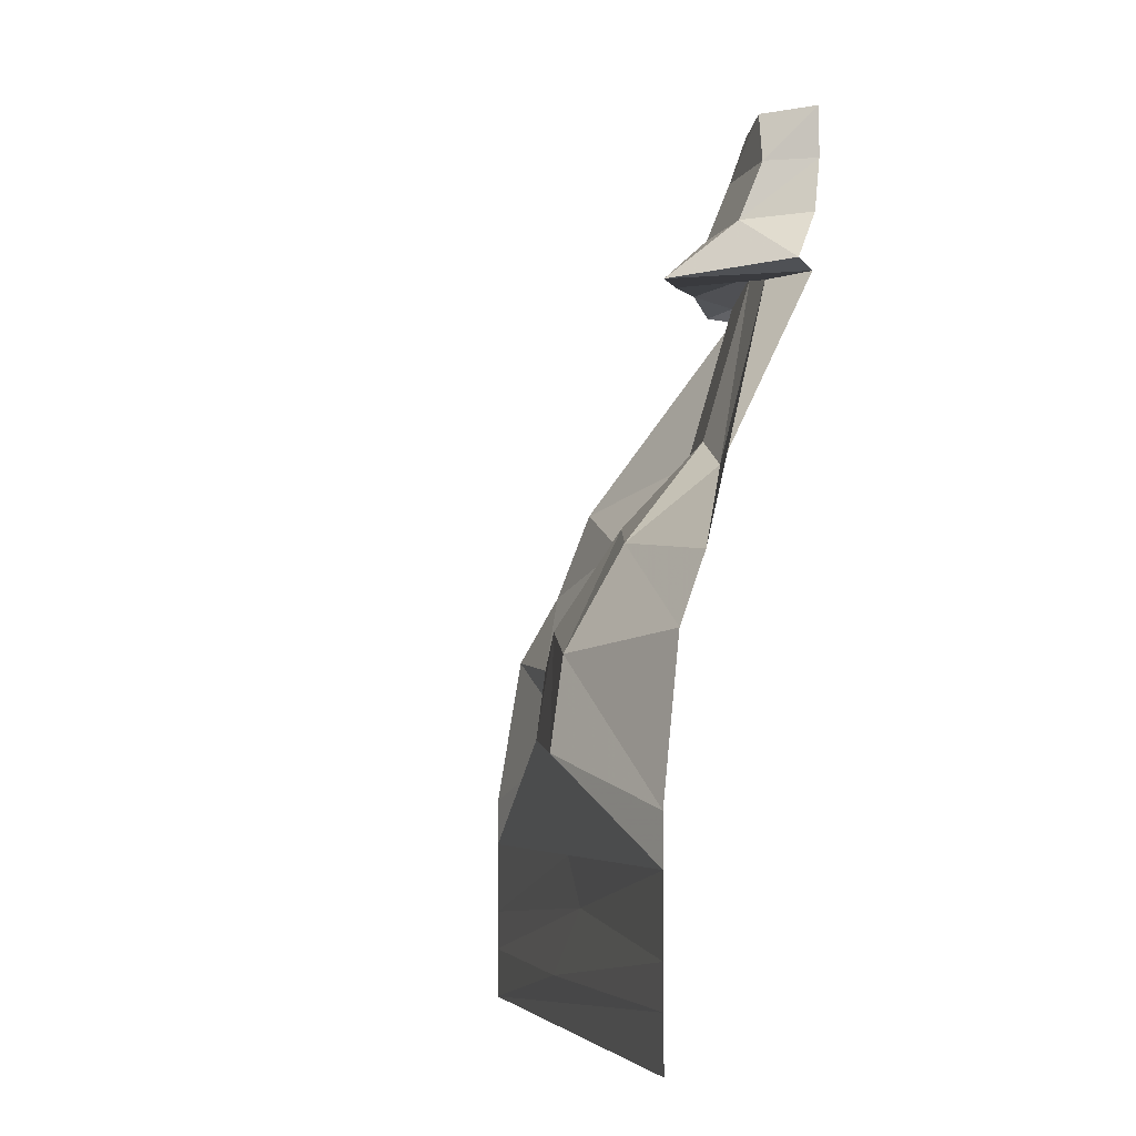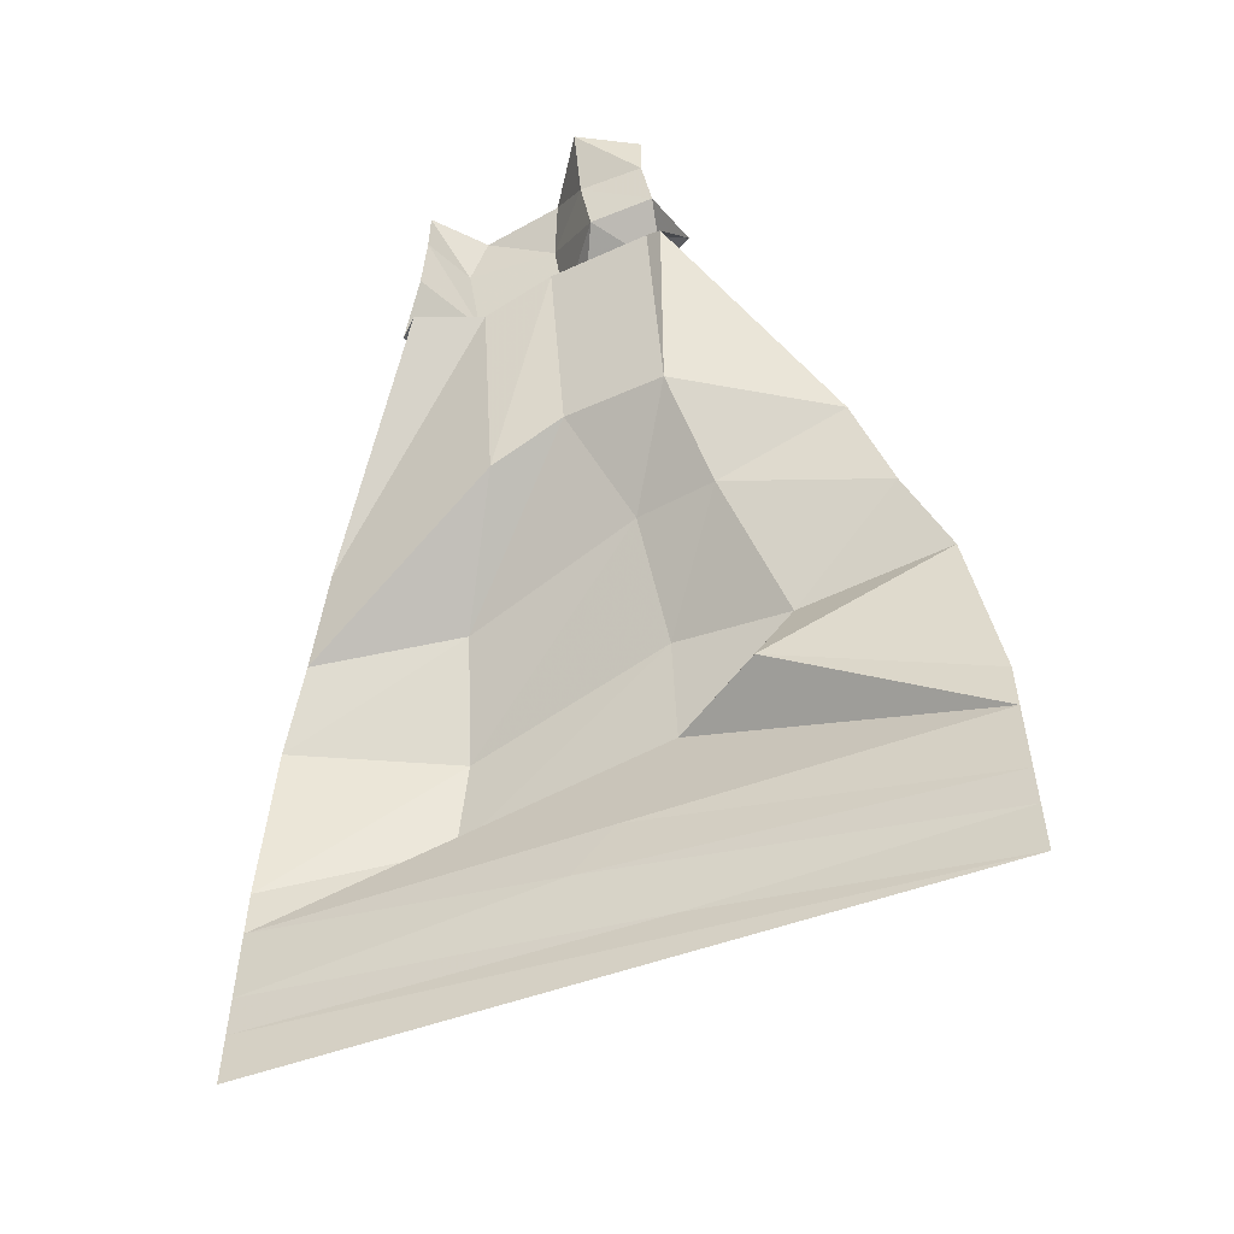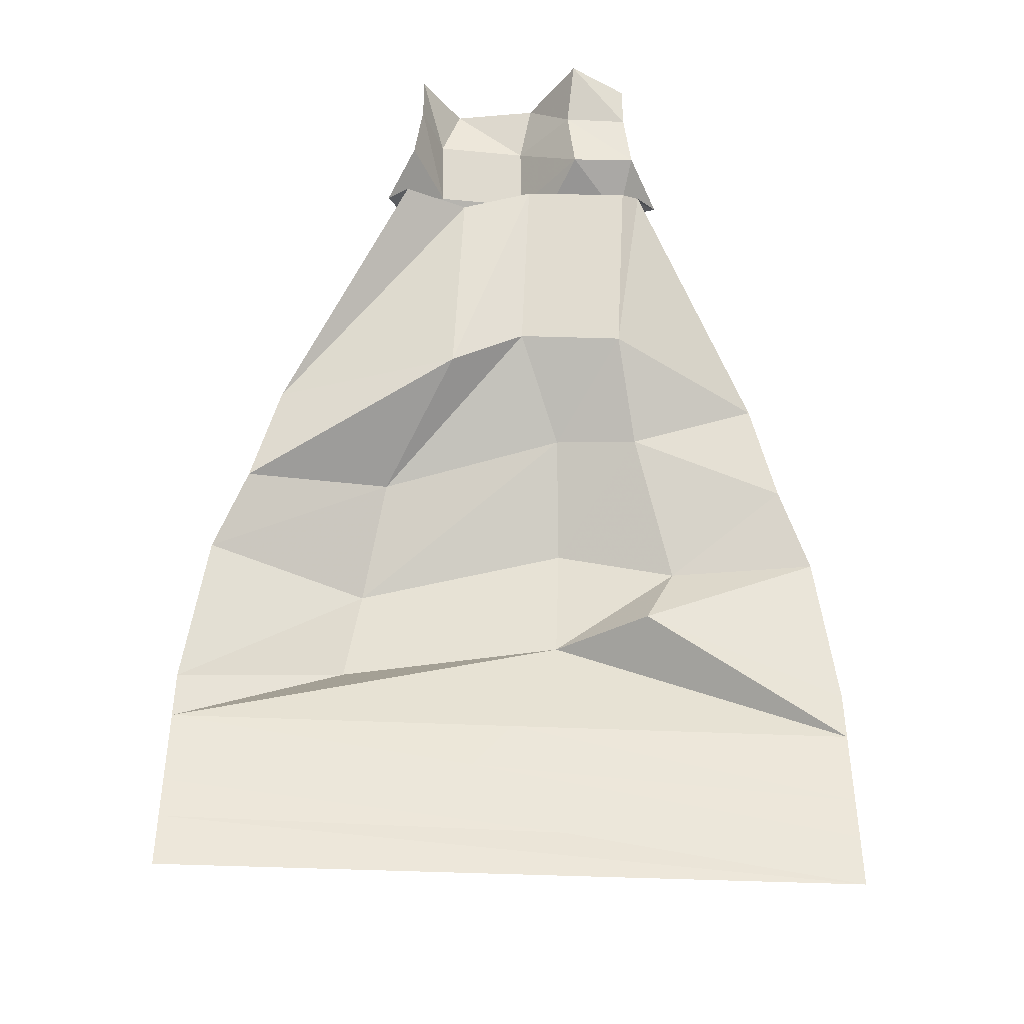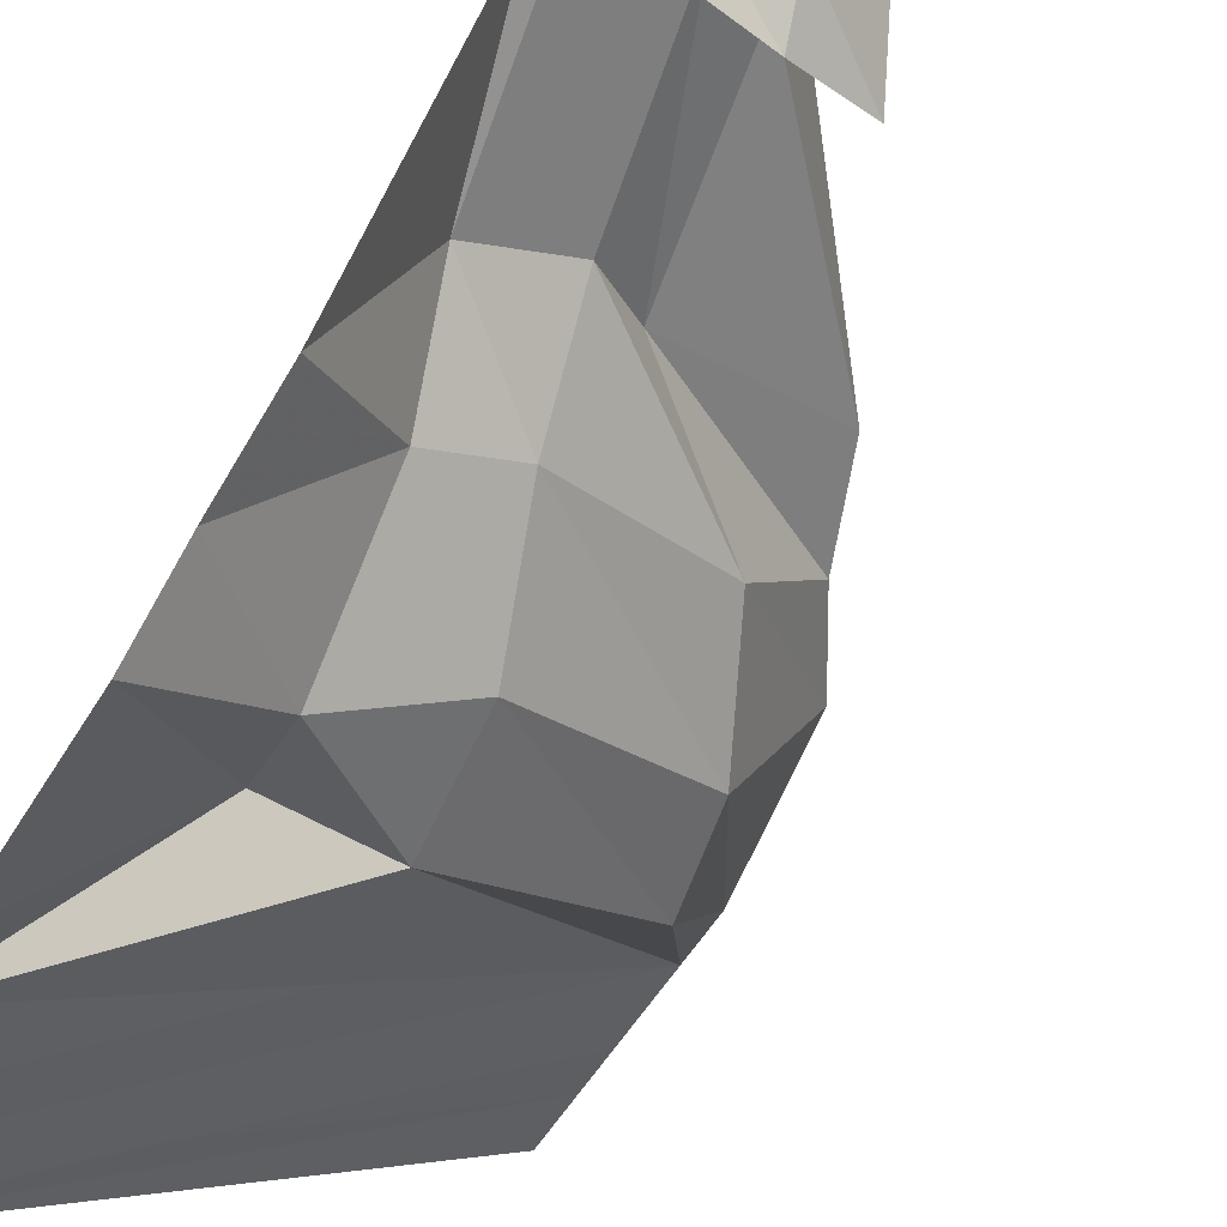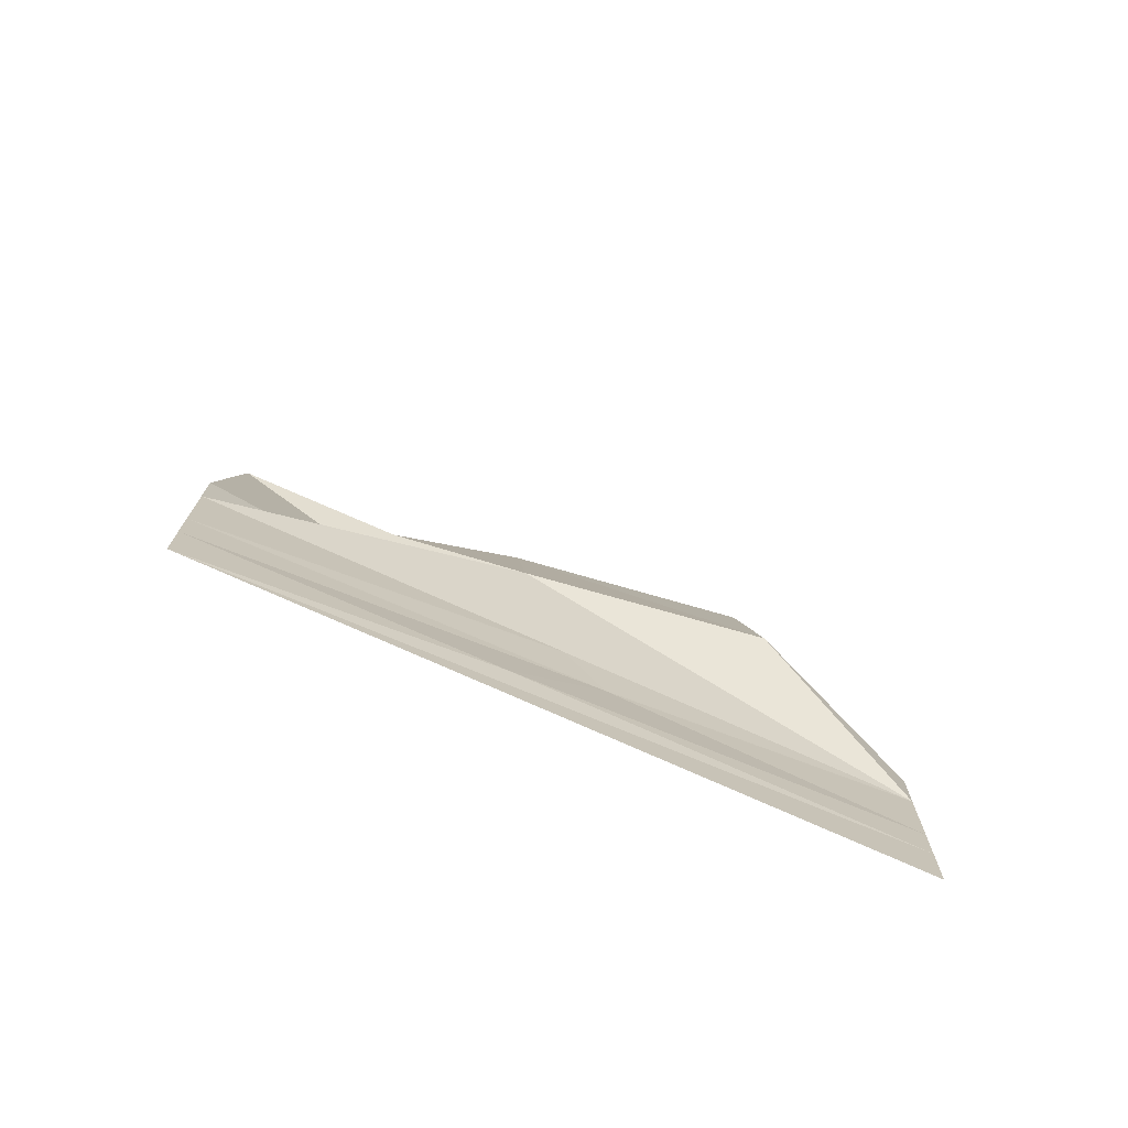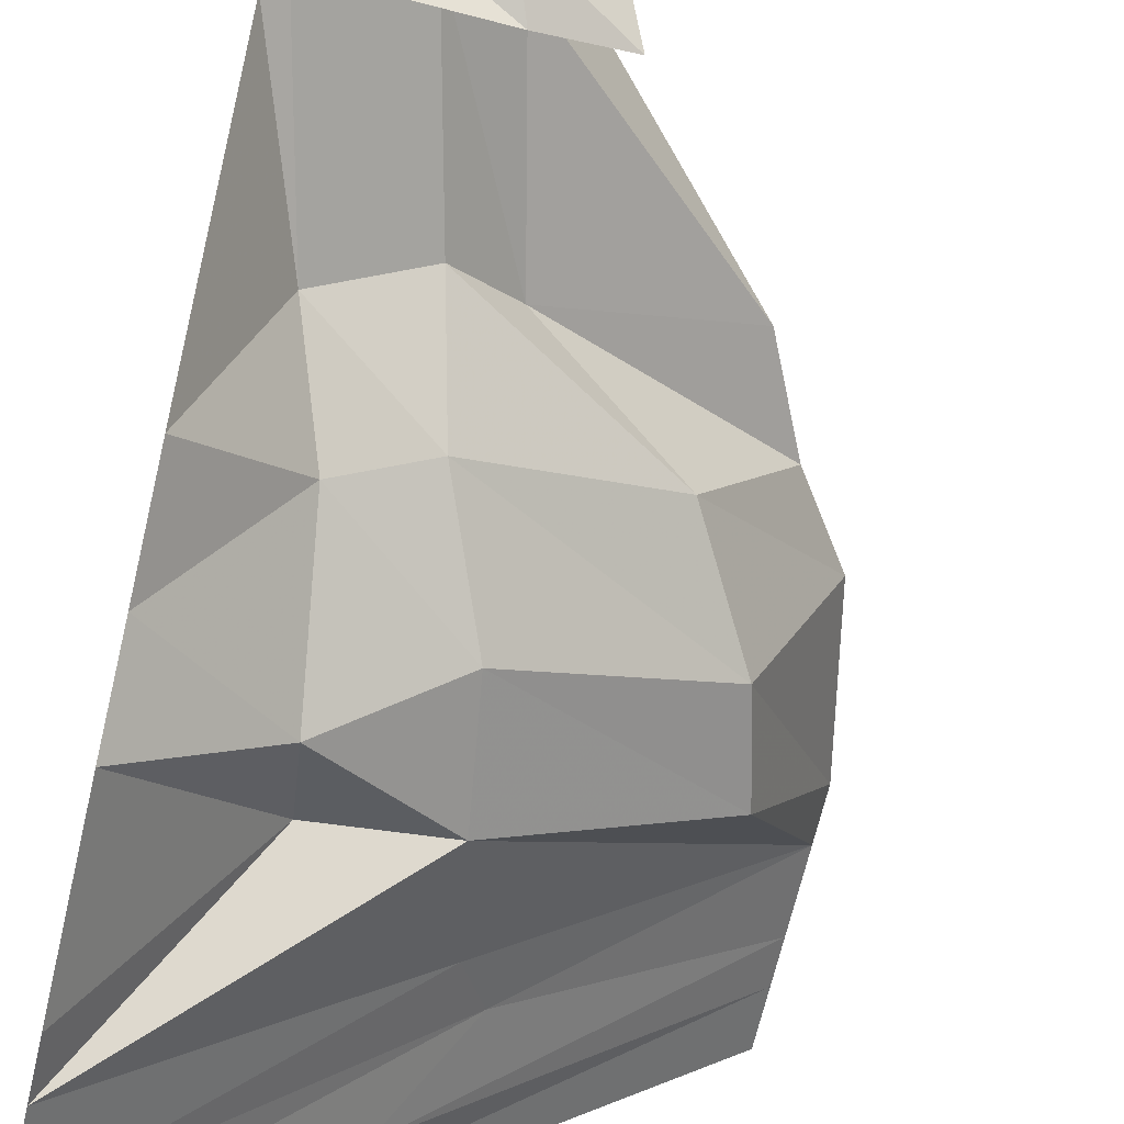
<metadata>
{"format":"obj","ext":"obj","renderer":"f3d","projection":"perspective","resolution":1024,"background":"white","views":[{"elev":-5.3,"azim":-58.4,"up":"+Y"},{"elev":-53.2,"azim":66.5,"up":"+Y"},{"elev":-40.2,"azim":41.7,"up":"+Y"},{"elev":-63.6,"azim":146.1,"up":"+Z"},{"elev":-74.2,"azim":-159.3,"up":"+Y"},{"elev":-64.7,"azim":167.1,"up":"+Z"}]}
</metadata>
<code>
v -0.5 -1.422 0.5
v -0.4375 -1.102 0.5
v -0.2969 -1.133 0.1719
v -0.3438 -1.32 0.1719
v -0.5 -1.523 0.5
v 0.03906 -1.289 -0.1016
v 0 -1.523 0
v -0.05469 -1.625 0.0625
v -0.5 -1.68 0.5
v 0.07031 -1.773 -0.07812
v -0.5 -1.766 0.5
v 0.5 -1.875 -0.5
v -0.5 -1.875 0.5
v -0.3359 -0.9531 0.5
v -0.1719 -0.9141 0.2344
v 0.1641 -0.8438 0.03125
v 0.07031 -1.062 -0.07812
v 0.2734 -1.133 -0.2266
v 0.2578 -1.281 -0.1484
v 0.5 -1.523 -0.5
v 0.5 -1.68 -0.5
v 0.5 -1.766 -0.5
v -0.25 -0.7656 0.5
v 0.09375 -0.7344 0.3047
v 0.2109 -0.6641 0.2031
v 0.3828 -0.6875 0.07031
v 0.3125 -0.8672 -0.0625
v 0.5 -0.9531 -0.3359
v 0.5 -1.102 -0.4375
v 0.5 -1.422 -0.5
v 0.125 -0.3516 0.5
v 0.1797 -0.3438 0.3672
v 0.2969 -0.3047 0.2734
v 0.4688 -0.3281 0.1406
v 0.5 -0.3516 0.125
v 0.5 -0.7656 -0.25
v 0.03125 -0.3516 0.2109
v 0.0625 -0.3359 0.5
v 0.09375 -0.2344 0.3516
v 0.2188 -0.2344 0.2109
v 0.1797 -0.3359 0.1562
v 0.4062 -0.3047 0.07812
v 0.4062 -0.2344 0.2344
v 0.5 -0.2266 0.1406
v 0.5 -0.3359 0.0625
v 0.1406 -0.2266 0.5
v 0.1641 -0.1094 0.5
v 0.125 -0.1094 0.3906
v 0.25 -0.1094 0.25
v 0.4062 -0.1094 0.2578
v 0.5 -0.1094 0.1641
v 0.4609 0 0.2969
v 0.5 0 0.1641
v 0.1641 0 0.5
v 0.1562 0 0.3672
v 0.2969 0 0.2656
f 1 2 3
f 1 3 4
f 2 14 15
f 2 15 3
f 3 15 16
f 3 16 17
f 3 17 4
f 4 17 6
f 6 17 18
f 6 18 19
f 16 27 17
f 17 27 18
f 18 27 28
f 18 28 29
f 18 29 19
f 19 29 30
f 37 31 38
f 37 41 32
f 37 32 31
f 42 33 41
f 42 45 34
f 42 34 33
f 32 41 33
f 34 45 35
f 1 4 5
f 5 4 6
f 5 6 7
f 6 19 20
f 6 20 7
f 19 30 20
f 5 7 8
f 5 8 9
f 7 20 21
f 7 21 8
f 9 8 10
f 9 10 11
f 8 21 22
f 8 22 10
f 11 10 12
f 11 12 13
f 10 22 12
f 14 23 24
f 14 24 15
f 15 24 25
f 15 25 16
f 16 25 26
f 16 26 27
f 23 31 32
f 23 32 24
f 24 32 33
f 24 33 25
f 25 33 34
f 25 34 26
f 26 34 35
f 26 35 36
f 26 36 27
f 27 36 28
f 37 38 39
f 37 39 40
f 37 40 41
f 42 41 43
f 42 43 44
f 42 44 45
f 38 46 39
f 40 43 41
f 39 46 47
f 39 47 48
f 39 48 40
f 40 48 49
f 40 49 43
f 43 49 50
f 43 50 44
f 44 50 51
f 51 50 52
f 51 52 53
f 48 47 54
f 48 54 55
f 48 55 49
f 49 55 56
f 49 56 50
f 50 56 52

</code>
